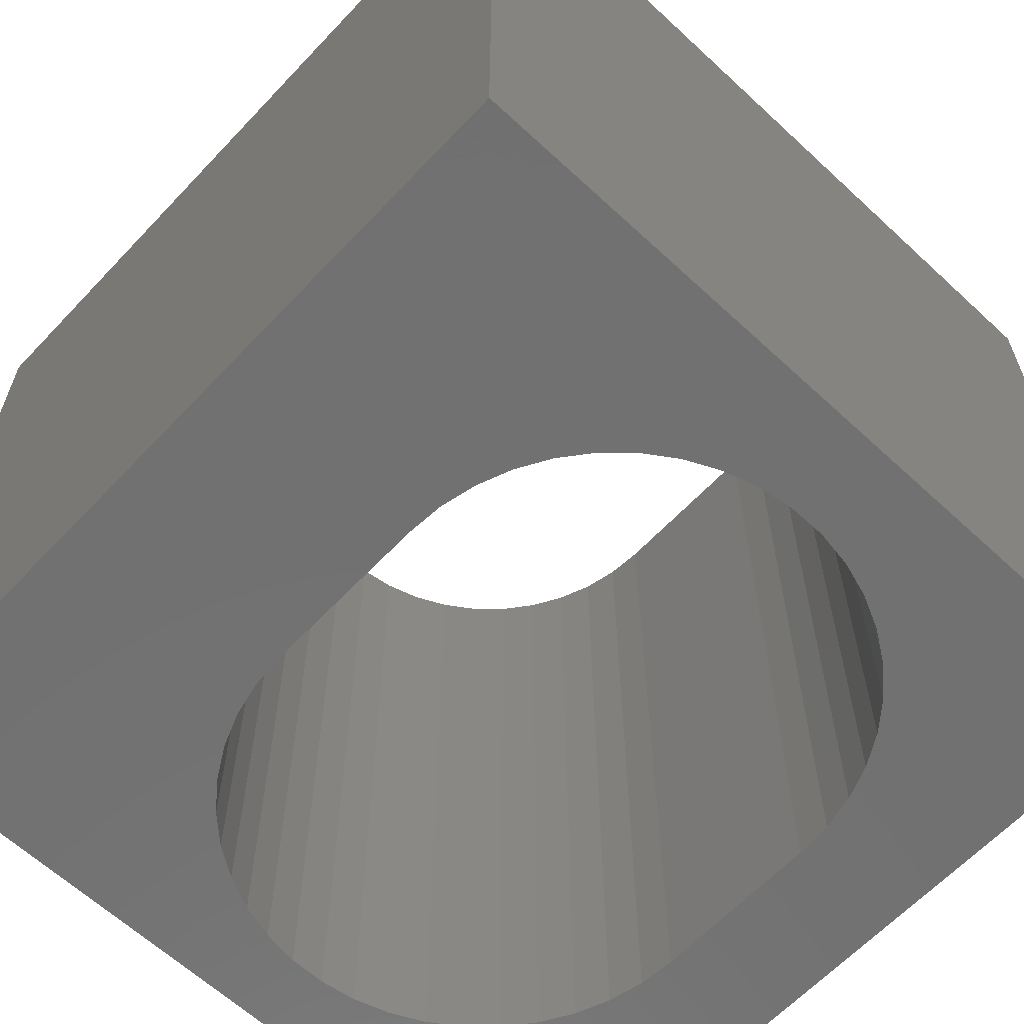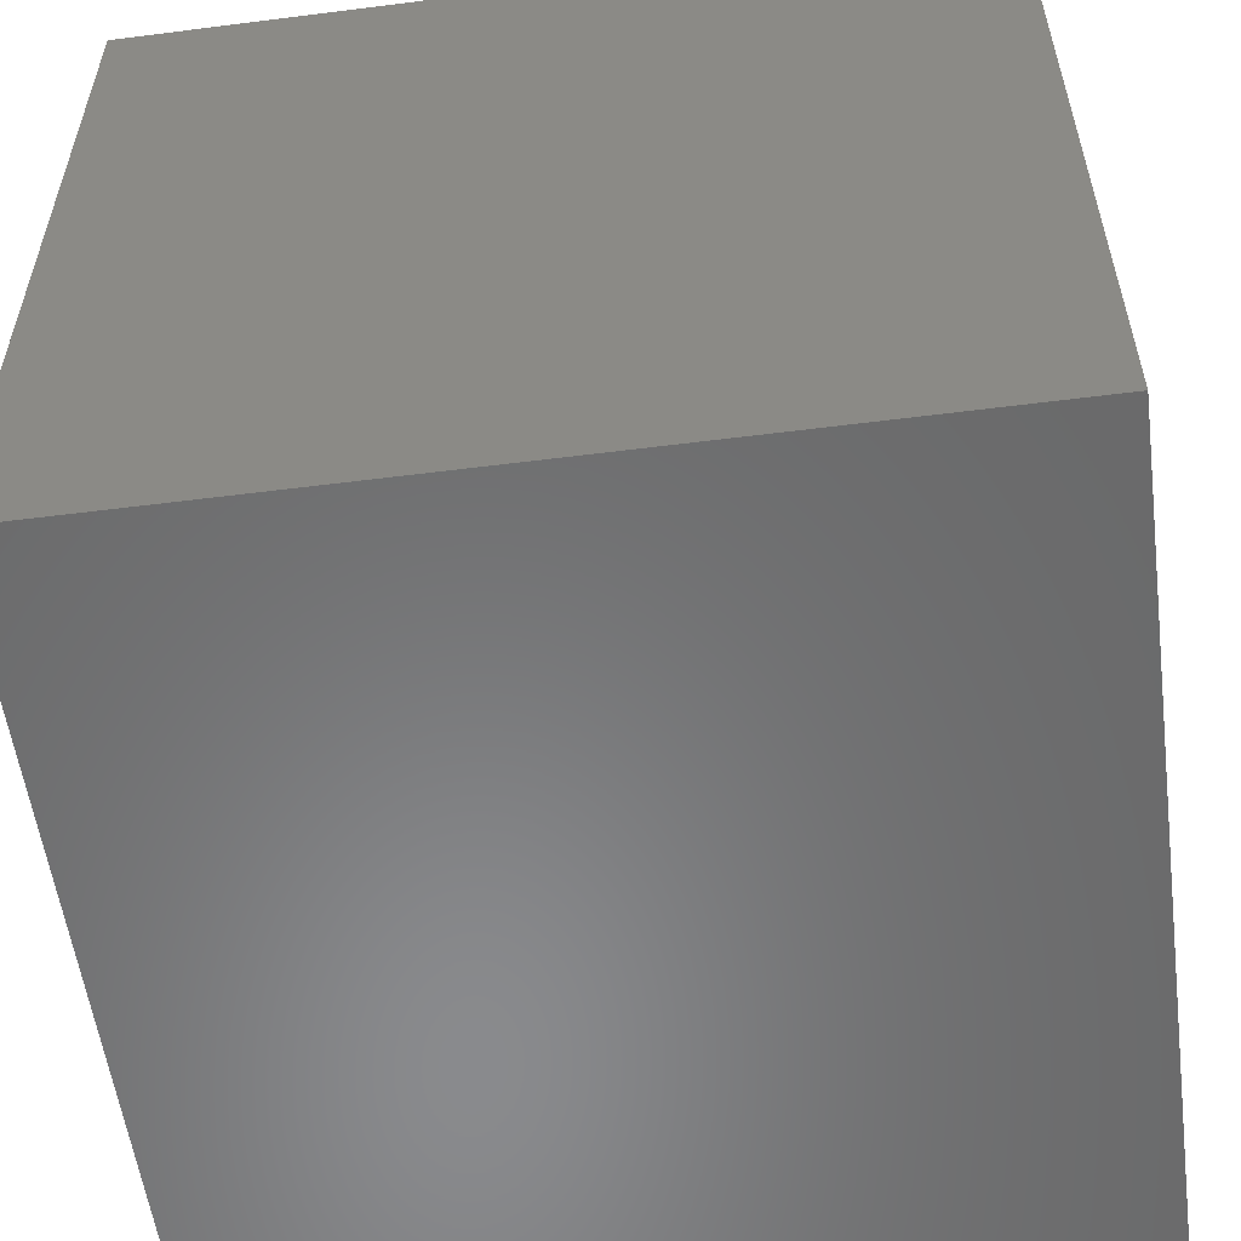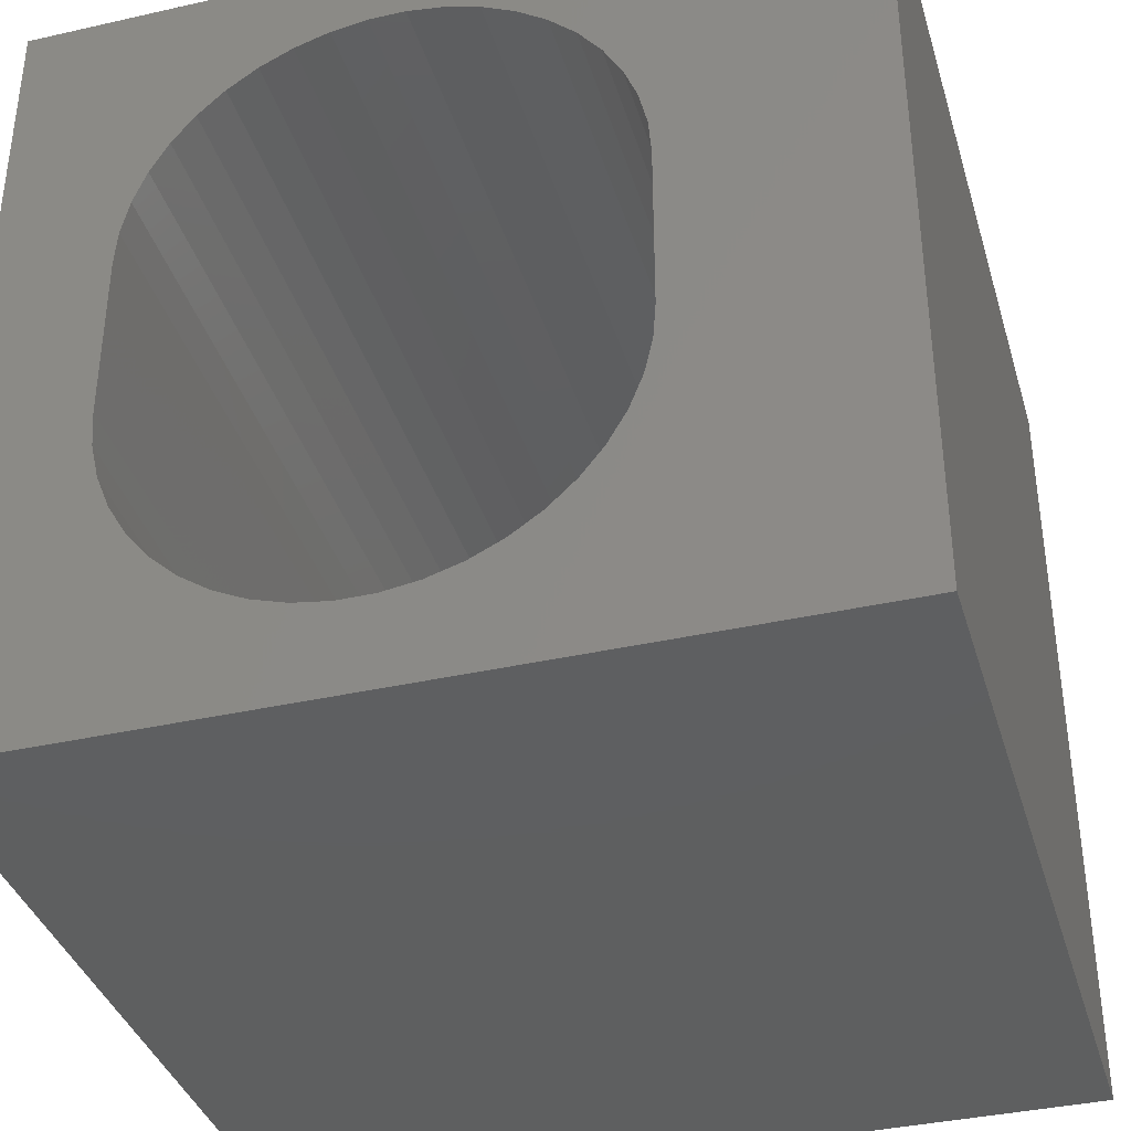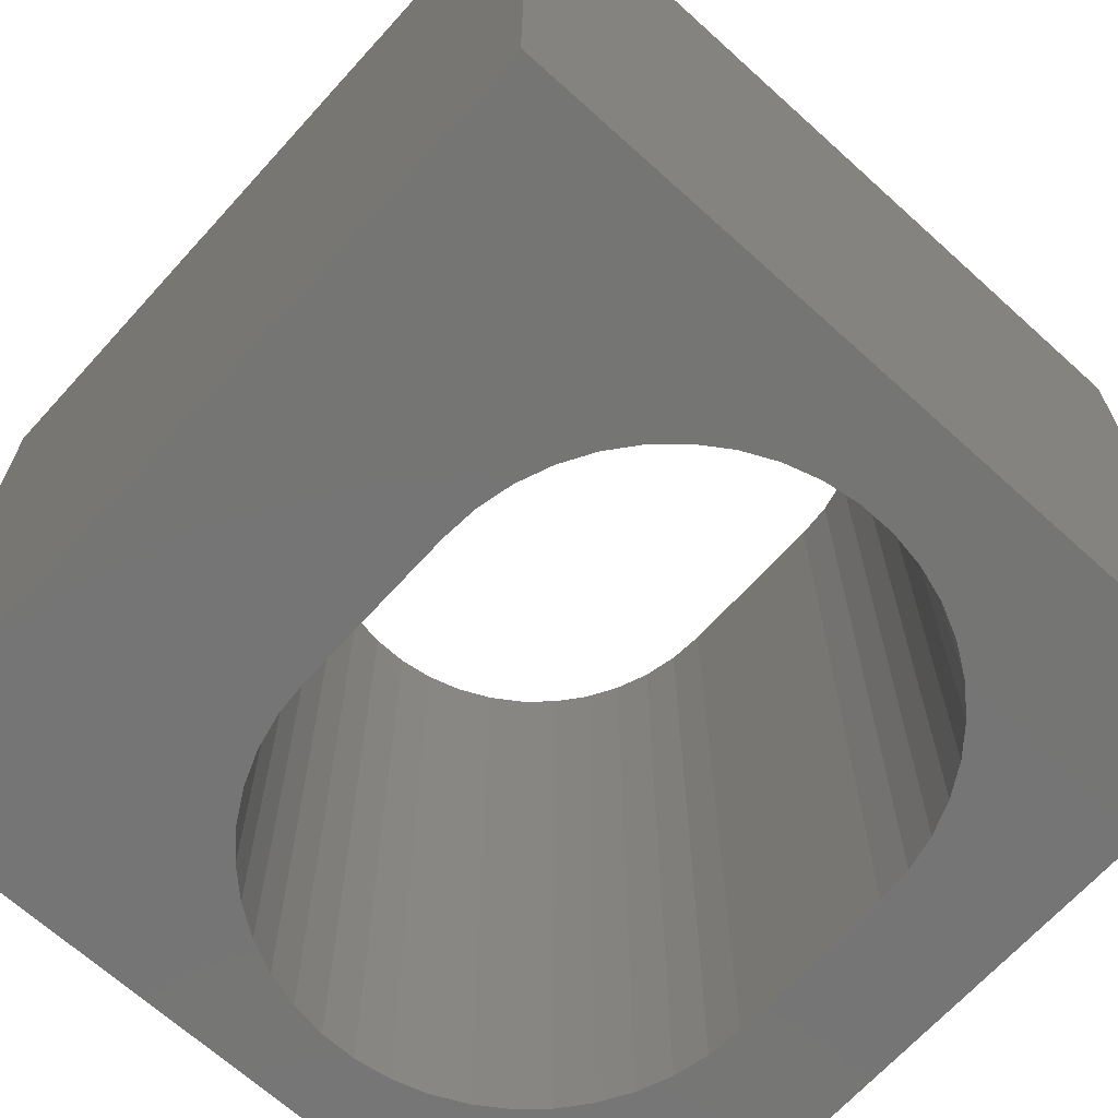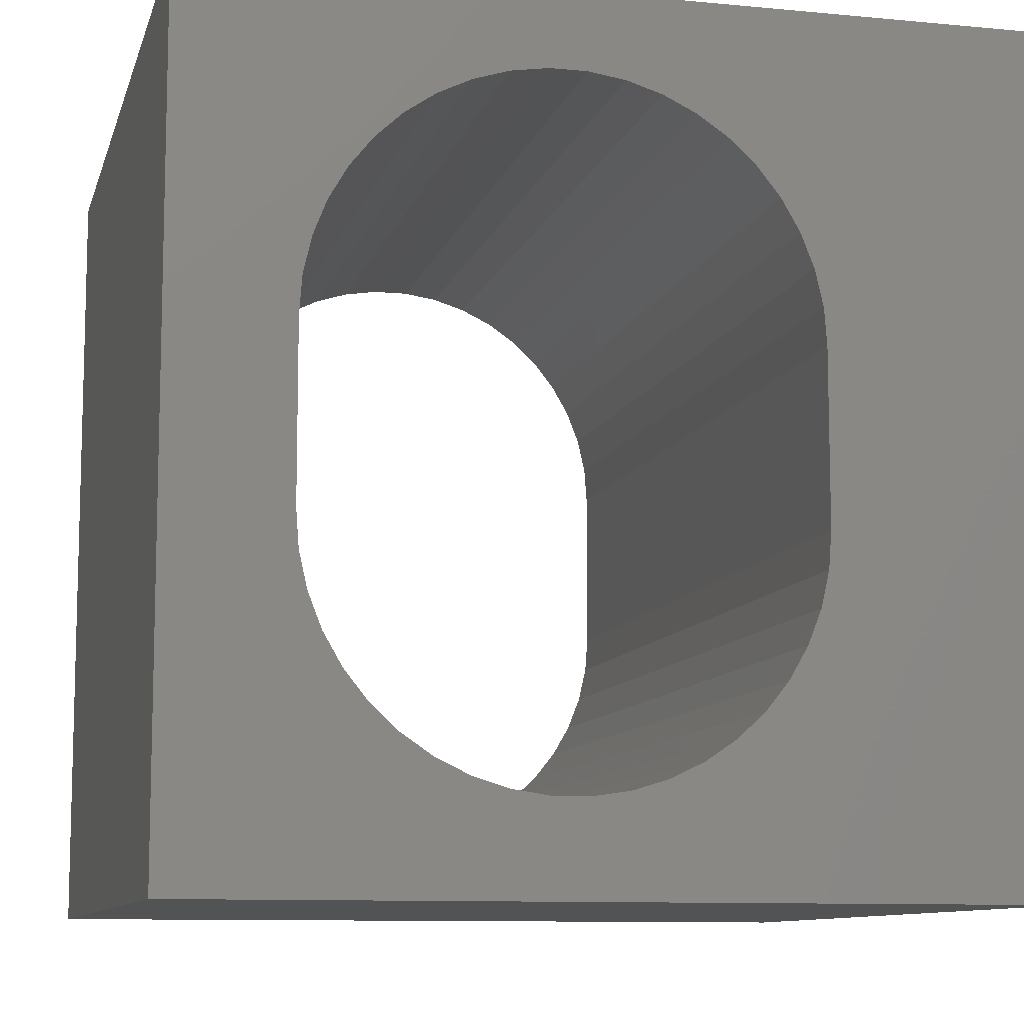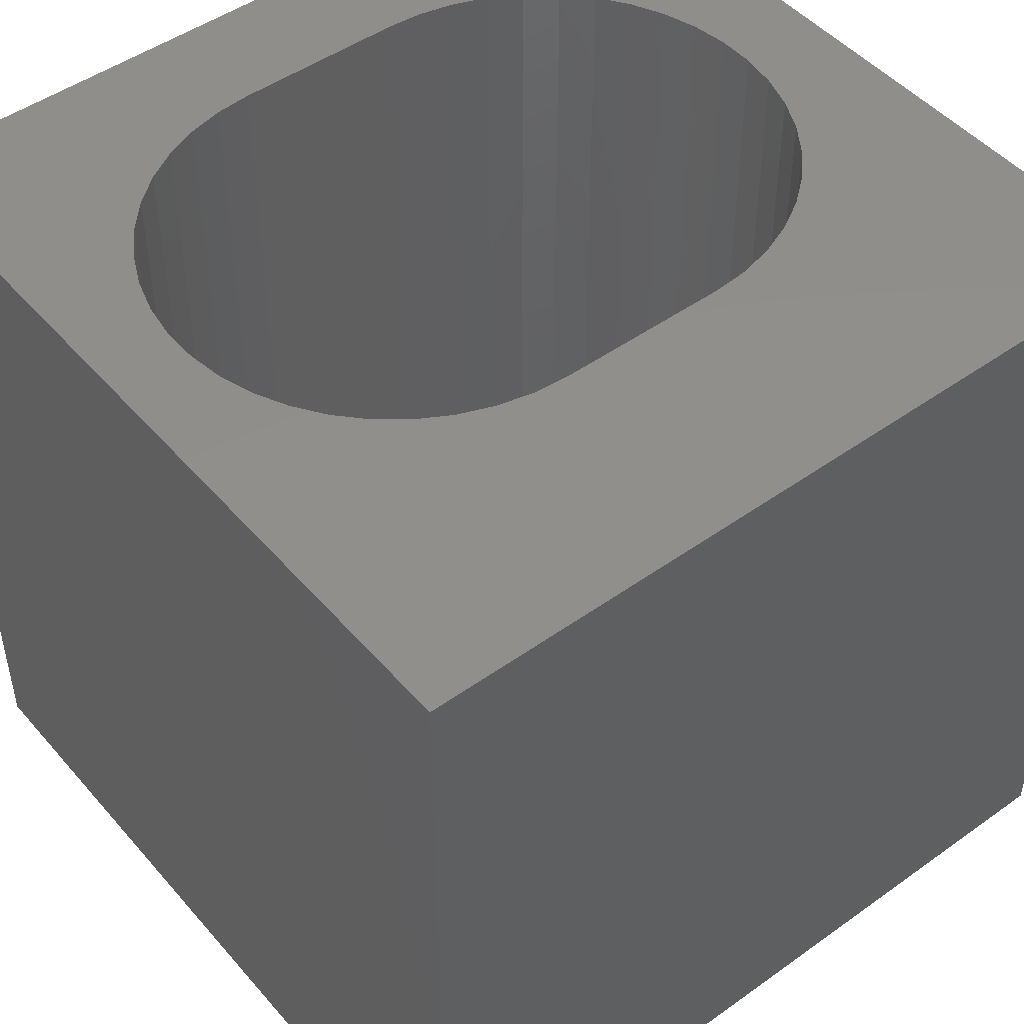
<metadata>
{"format":"stl","ext":"stl","renderer":"f3d","projection":"perspective","resolution":1024,"background":"white","views":[{"elev":-63.0,"azim":-43.2,"up":"+Z"},{"elev":-56.1,"azim":-82.4,"up":"+Y"},{"elev":-37.3,"azim":-163.8,"up":"+Y"},{"elev":-67.5,"azim":-42.2,"up":"+Z"},{"elev":-9.9,"azim":166.1,"up":"+Y"},{"elev":48.1,"azim":-128.7,"up":"+Z"}]}
</metadata>
<code>
# stl→obj: 96 verts, 192 faces
v 0 10 10
v 0 10 0
v 0 0 10
v 0 0 0
v 4.936 1.166 10
v 4.513 1.297 10
v 10 0 10
v 8.523 3.612 10
v 8.425 3.181 10
v 7.075 1.489 10
v 7.441 1.738 10
v 7.766 2.039 10
v 8.263 2.769 10
v 8.042 2.385 10
v 5.373 1.1 10
v 5.816 1.1 10
v 6.254 9.01 10
v 6.677 8.879 10
v 10 10 10
v 6.677 1.297 10
v 6.254 1.166 10
v 4.114 1.489 10
v 3.748 1.738 10
v 3.424 2.039 10
v 7.075 8.687 10
v 7.441 8.438 10
v 7.766 8.137 10
v 8.042 7.791 10
v 8.263 7.408 10
v 8.425 6.995 10
v 8.523 6.564 10
v 8.556 6.123 10
v 8.556 4.054 10
v 3.148 2.385 10
v 2.926 2.769 10
v 2.765 3.181 10
v 2.666 6.564 10
v 2.765 6.995 10
v 2.926 7.408 10
v 3.748 8.438 10
v 4.114 8.687 10
v 4.513 8.879 10
v 3.148 7.791 10
v 3.424 8.137 10
v 4.936 9.01 10
v 5.373 9.076 10
v 5.816 9.076 10
v 2.666 3.612 10
v 2.633 4.054 10
v 2.633 6.123 10
v 10 10 0
v 10 0 0
v 3.424 2.039 0
v 3.748 1.738 0
v 4.114 1.489 0
v 4.513 1.297 0
v 2.926 7.408 0
v 2.765 6.995 0
v 2.666 3.612 0
v 2.765 3.181 0
v 4.936 1.166 0
v 5.373 1.1 0
v 3.148 7.791 0
v 2.926 2.769 0
v 3.148 2.385 0
v 5.816 1.1 0
v 6.254 1.166 0
v 6.677 1.297 0
v 7.075 1.489 0
v 7.441 1.738 0
v 7.766 2.039 0
v 7.441 8.438 0
v 7.075 8.687 0
v 6.677 8.879 0
v 6.254 9.01 0
v 2.666 6.564 0
v 2.633 6.123 0
v 2.633 4.054 0
v 8.263 7.408 0
v 8.425 6.995 0
v 8.523 6.564 0
v 8.042 7.791 0
v 7.766 8.137 0
v 4.513 8.879 0
v 4.114 8.687 0
v 8.042 2.385 0
v 8.263 2.769 0
v 8.425 3.181 0
v 3.748 8.438 0
v 3.424 8.137 0
v 8.523 3.612 0
v 8.556 4.054 0
v 8.556 6.123 0
v 5.816 9.076 0
v 5.373 9.076 0
v 4.936 9.01 0
f 1 2 3
f 3 2 4
f 5 6 3
f 7 8 9
f 10 7 11
f 11 7 12
f 9 13 7
f 7 13 14
f 7 14 12
f 5 3 15
f 15 3 7
f 15 7 16
f 17 18 19
f 10 20 7
f 7 20 21
f 7 21 16
f 6 22 3
f 3 22 23
f 3 23 24
f 18 25 19
f 19 25 26
f 19 26 27
f 27 28 19
f 19 28 29
f 19 29 30
f 30 31 19
f 19 31 32
f 19 32 7
f 7 32 33
f 7 33 8
f 24 34 3
f 3 34 35
f 3 35 36
f 37 38 1
f 1 38 39
f 40 41 1
f 1 41 42
f 39 43 1
f 1 43 44
f 1 44 40
f 42 45 1
f 1 45 46
f 1 46 19
f 19 46 47
f 19 47 17
f 36 48 3
f 3 48 49
f 3 49 1
f 1 49 50
f 1 50 37
f 51 19 52
f 52 19 7
f 53 54 4
f 4 54 55
f 4 55 56
f 57 58 2
f 4 59 60
f 56 61 4
f 4 61 62
f 4 62 52
f 57 2 63
f 60 64 4
f 4 64 65
f 4 65 53
f 62 66 52
f 52 66 67
f 52 67 68
f 68 69 52
f 52 69 70
f 52 70 71
f 72 73 51
f 51 73 74
f 51 74 75
f 58 76 2
f 2 76 77
f 2 77 4
f 4 77 78
f 4 78 59
f 79 51 80
f 80 51 81
f 79 82 51
f 51 82 83
f 51 83 72
f 84 85 2
f 71 86 52
f 52 86 87
f 52 87 88
f 85 89 2
f 2 89 90
f 2 90 63
f 88 91 52
f 52 91 92
f 52 92 51
f 51 92 93
f 51 93 81
f 75 94 51
f 51 94 95
f 51 95 2
f 2 95 96
f 2 96 84
f 19 51 1
f 1 51 2
f 52 7 4
f 4 7 3
f 78 49 48
f 78 48 59
f 59 48 36
f 59 36 60
f 60 36 35
f 60 35 64
f 64 35 34
f 64 34 65
f 65 34 24
f 65 24 53
f 53 24 23
f 53 23 54
f 54 23 22
f 54 22 55
f 55 22 6
f 55 6 56
f 56 6 5
f 56 5 61
f 61 5 15
f 61 15 62
f 62 15 16
f 62 16 66
f 66 16 21
f 66 21 67
f 67 21 20
f 67 20 68
f 68 20 10
f 68 10 69
f 69 10 11
f 69 11 70
f 70 11 12
f 70 12 71
f 71 12 14
f 71 14 86
f 86 14 13
f 86 13 87
f 87 13 9
f 87 9 88
f 88 9 8
f 88 8 91
f 91 8 33
f 91 33 92
f 78 77 49
f 49 77 50
f 93 32 31
f 93 31 81
f 81 31 30
f 81 30 80
f 80 30 29
f 80 29 79
f 79 29 28
f 79 28 82
f 82 28 27
f 82 27 83
f 83 27 26
f 83 26 72
f 72 26 25
f 72 25 73
f 73 25 18
f 73 18 74
f 74 18 17
f 74 17 75
f 75 17 47
f 75 47 94
f 94 47 46
f 94 46 95
f 95 46 45
f 95 45 96
f 96 45 42
f 96 42 84
f 84 42 41
f 84 41 85
f 85 41 40
f 85 40 89
f 89 40 44
f 89 44 90
f 90 44 43
f 90 43 63
f 63 43 39
f 63 39 57
f 57 39 38
f 57 38 58
f 58 38 37
f 58 37 76
f 76 37 50
f 76 50 77
f 93 92 32
f 32 92 33

</code>
